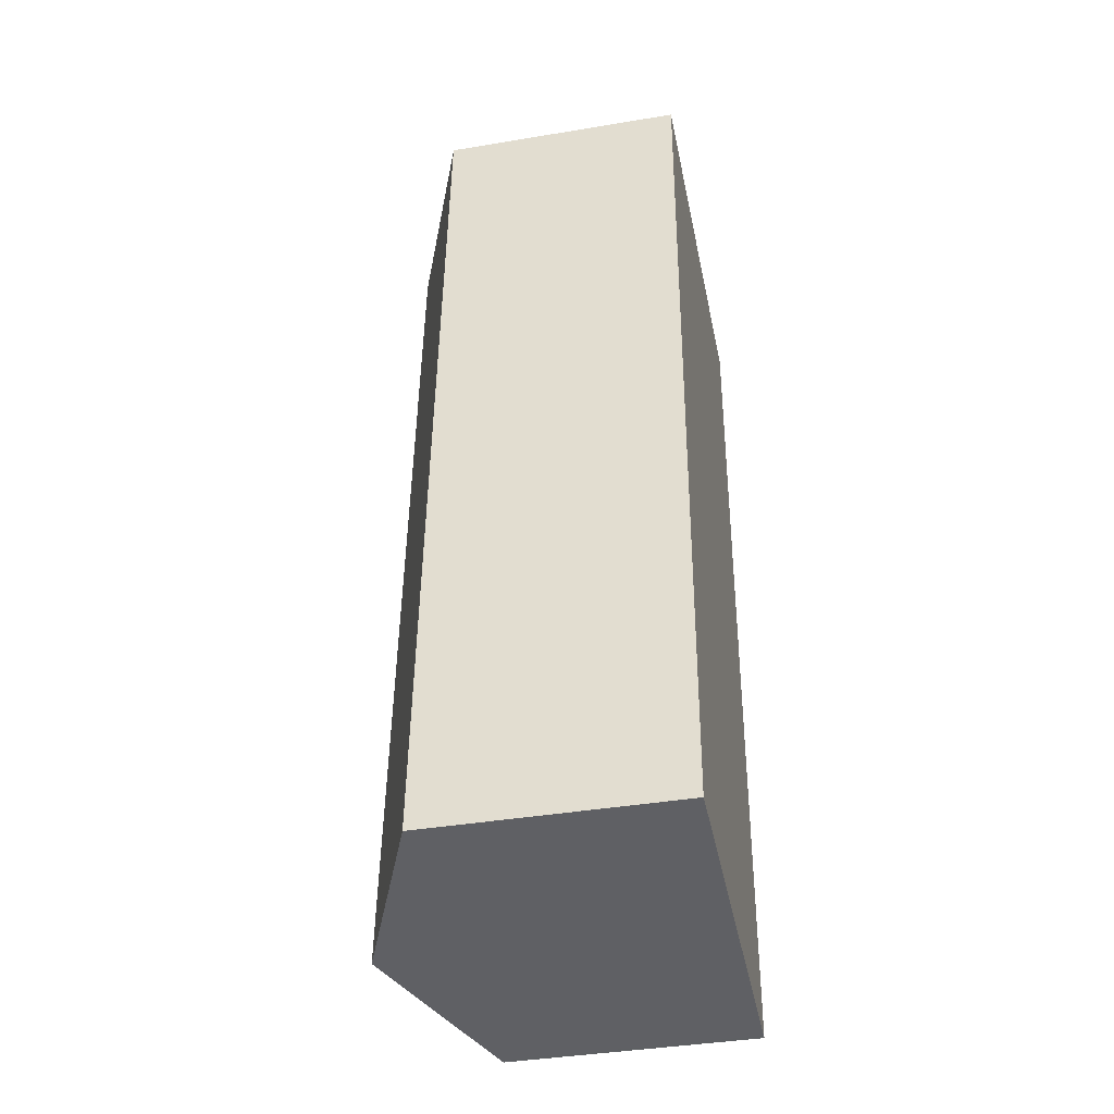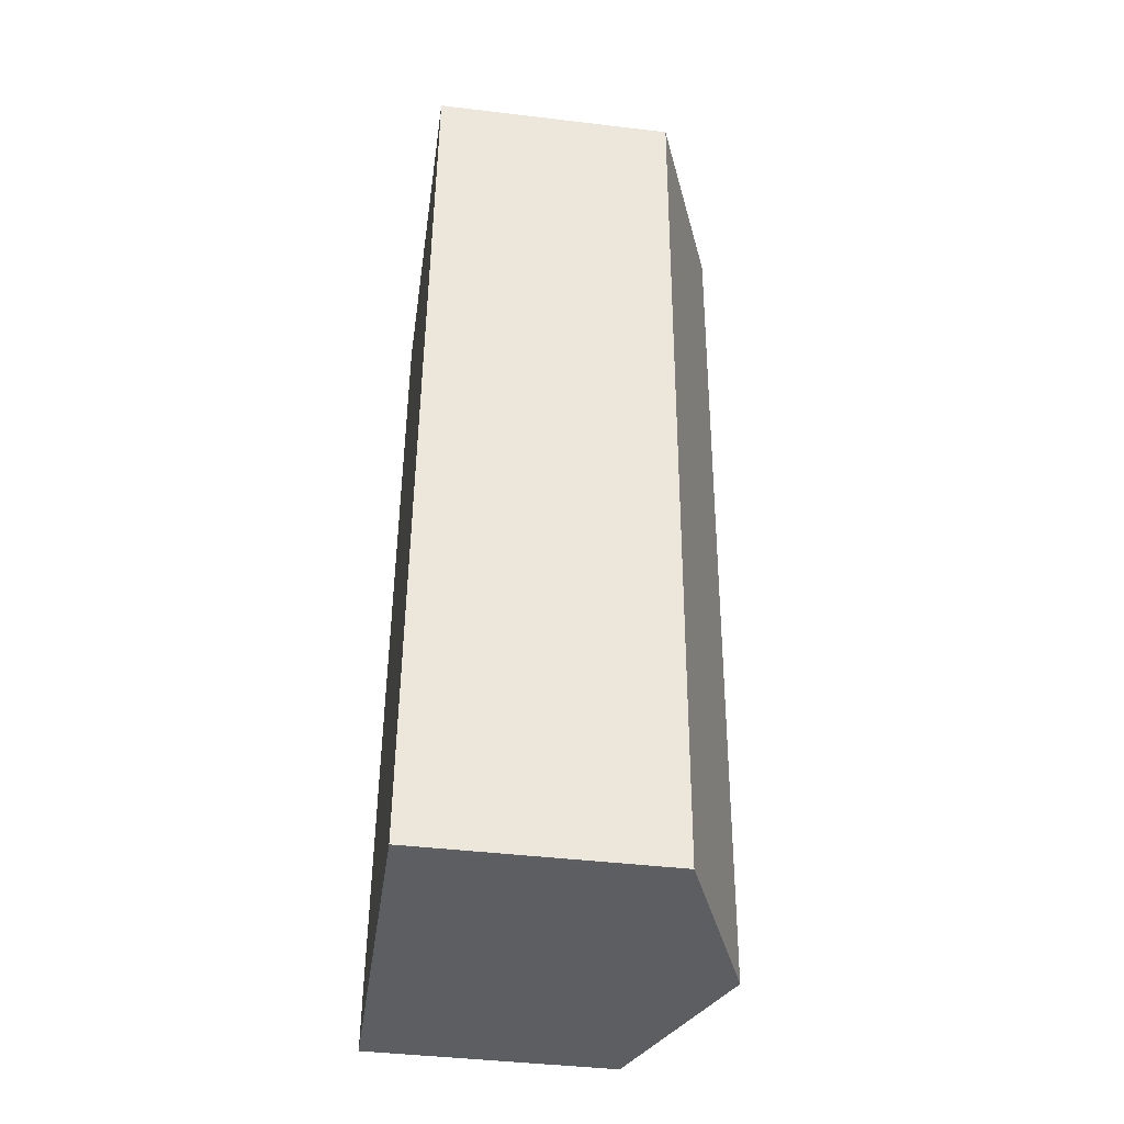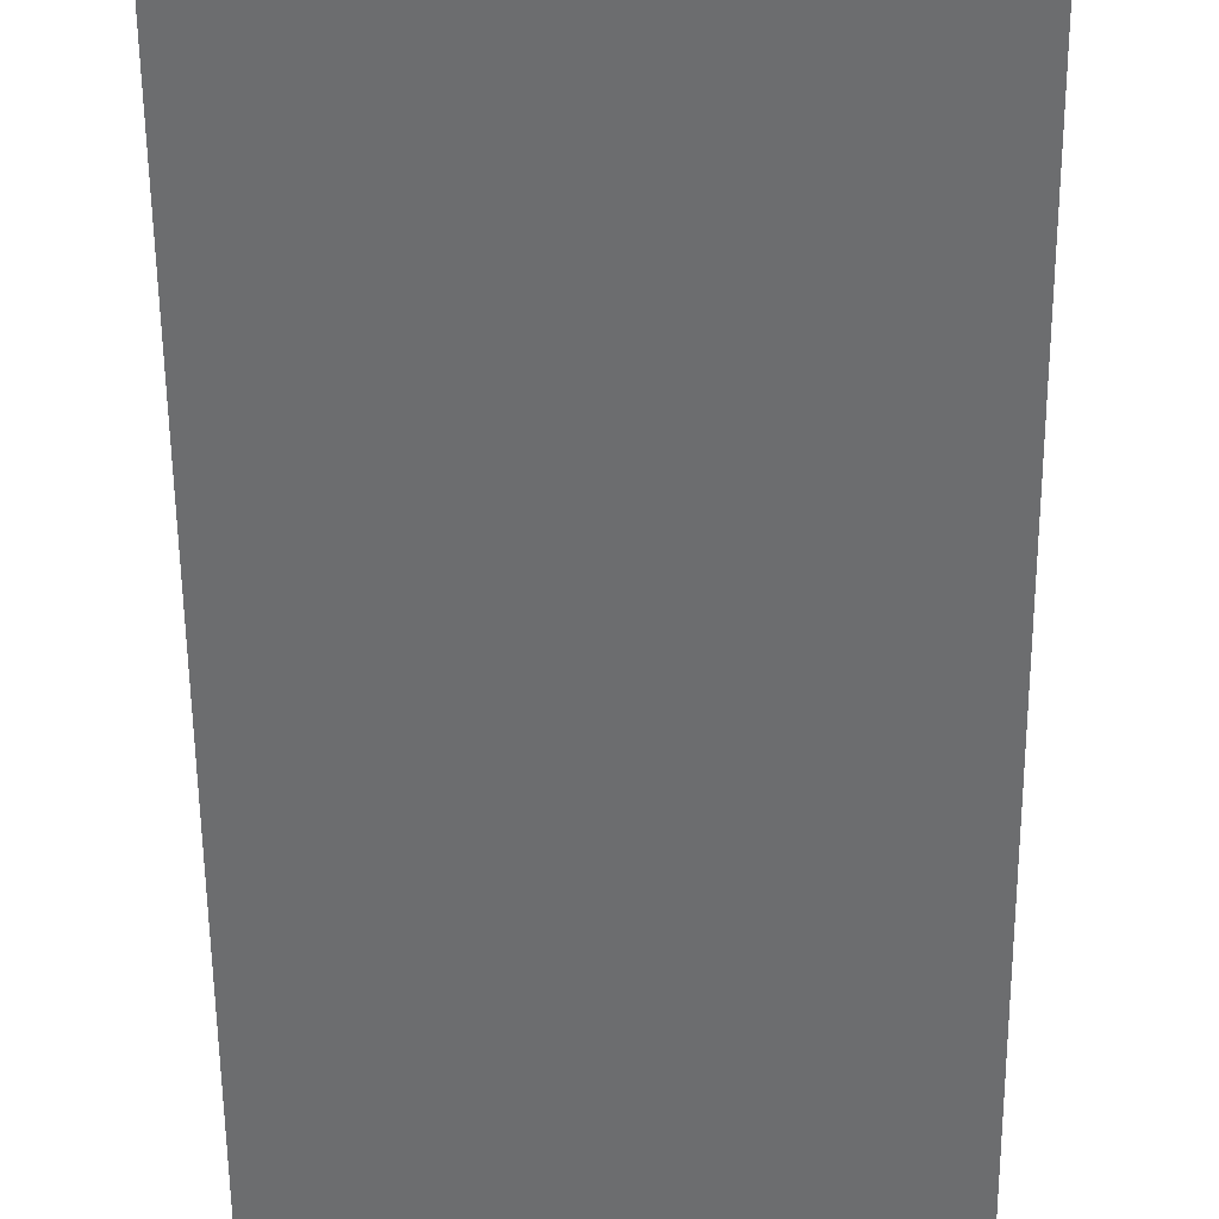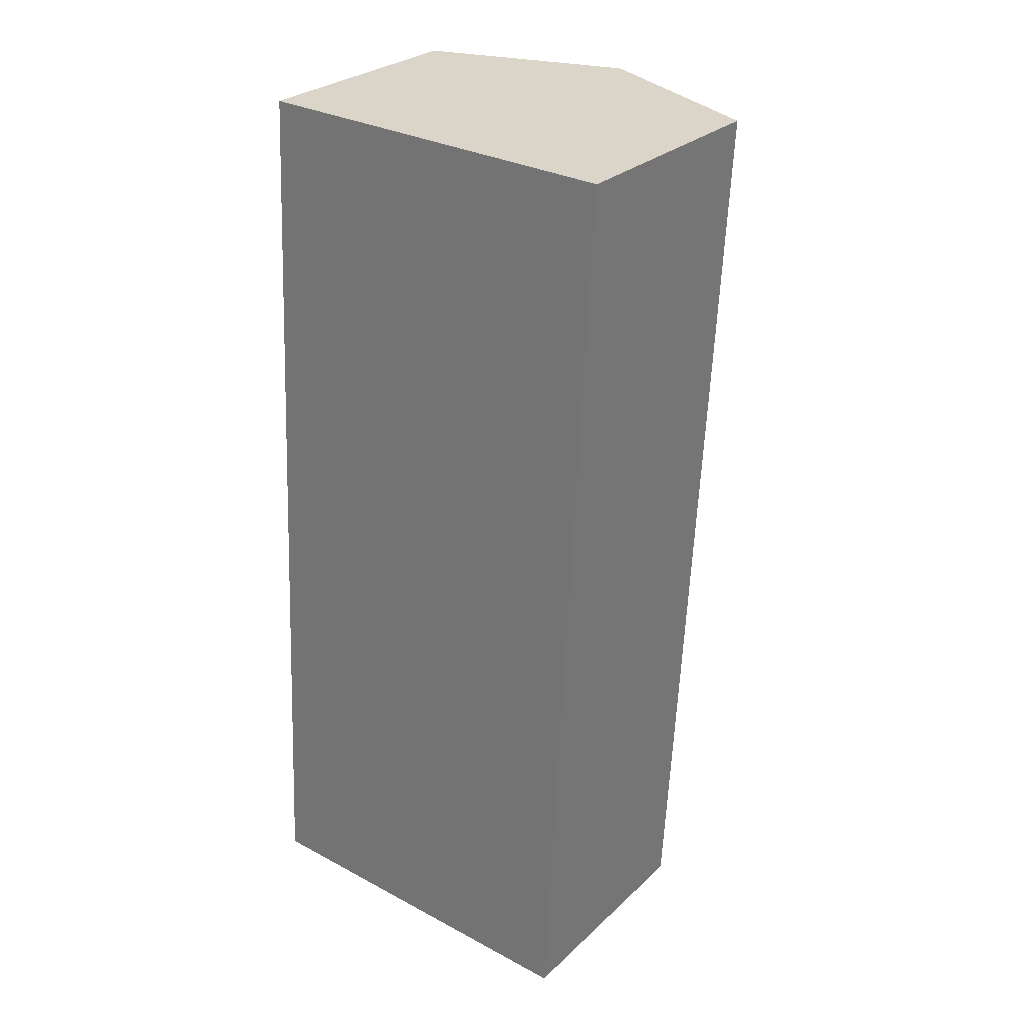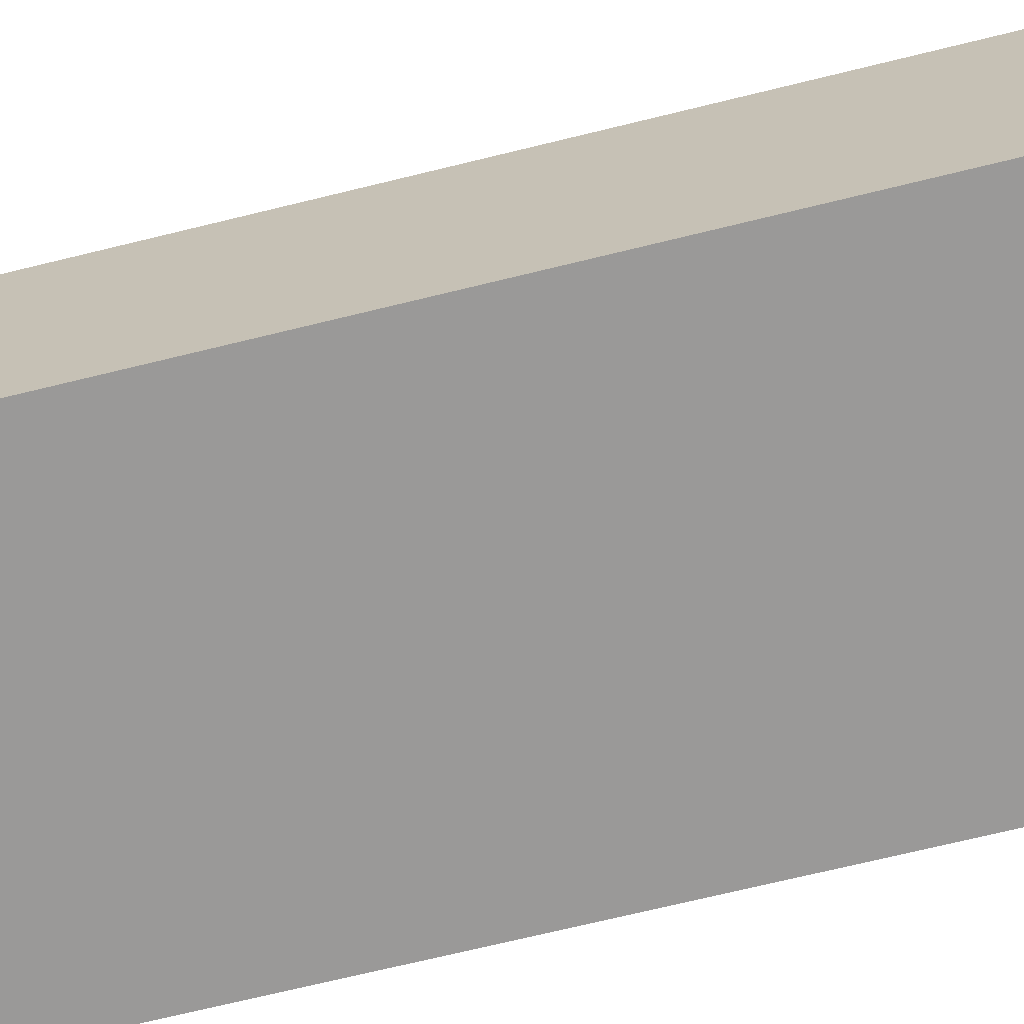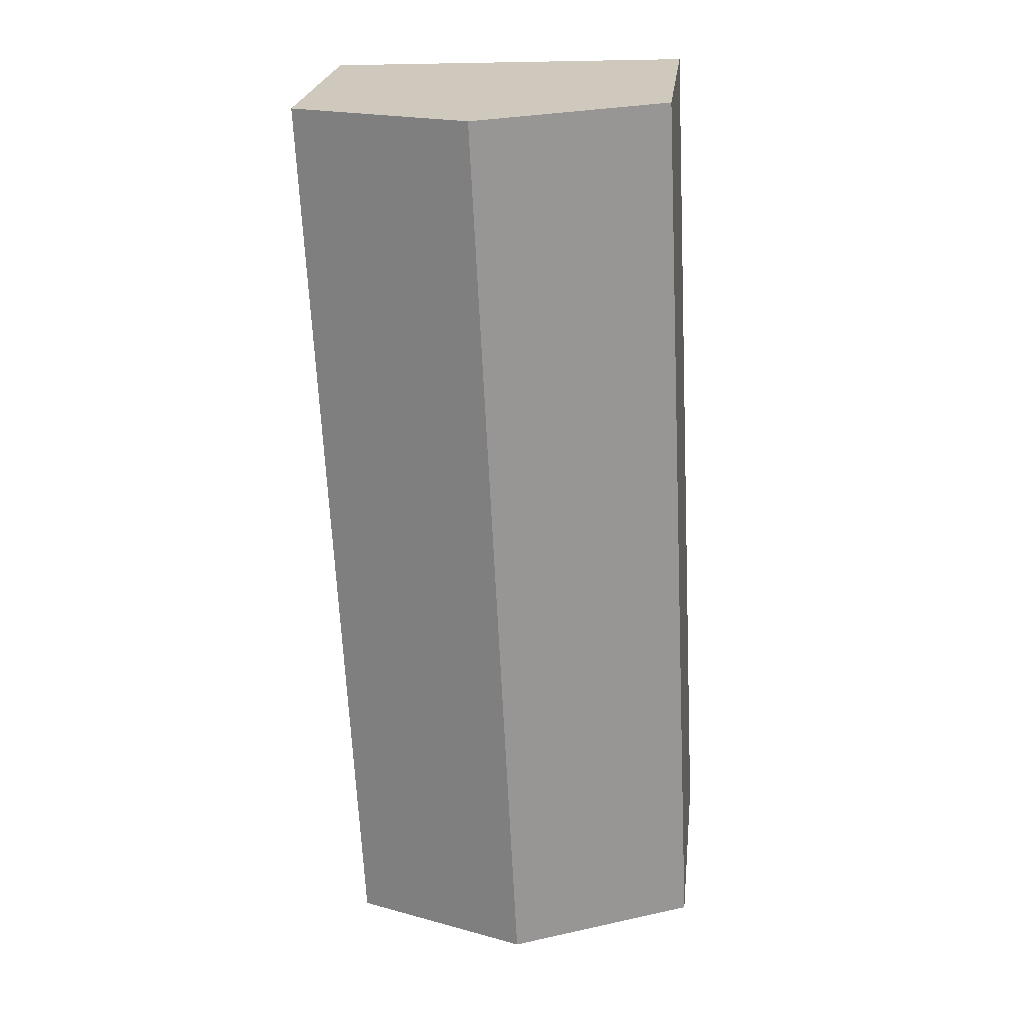
<metadata>
{"format":"obj","ext":"obj","renderer":"f3d","projection":"perspective","resolution":1024,"background":"white","views":[{"elev":-40.1,"azim":-78.4,"up":"+Z"},{"elev":-42.6,"azim":81.9,"up":"+Z"},{"elev":-53.9,"azim":-176.7,"up":"+Y"},{"elev":27.7,"azim":36.0,"up":"+Z"},{"elev":-69.1,"azim":106.8,"up":"+Y"},{"elev":23.1,"azim":-173.5,"up":"+Z"}]}
</metadata>
<code>
v  8.318 5.51 -0.527
v  5.21 7.234 20.47
v  9.384 5.51 20.32
v  4.15 7.234 -0.264
v  8.217 5.551 -0.523
v  0 5.517 3.378e-16
v  0.397 5.511 8.053
v  0.567 5.509 11.49
v  1.017 5.502 20.63
v  0 0 0
v  4.15 1.617e-17 -0.264
v  8.217 3.202e-17 -0.523
v  8.318 3.227e-17 -0.527
v  0.397 -4.931e-16 8.053
v  0.567 -7.036e-16 11.49
v  1.017 -1.263e-15 20.63
v  5.21 -1.254e-15 20.47
v  9.384 -1.244e-15 20.32
g defaultobject
f 1 2 3
f 2 1 4
f 4 1 5
f 6 2 4
f 2 6 7
f 2 7 8
f 2 8 9
f 4 10 6
f 10 4 5
f 10 5 11
f 11 5 12
f 1 12 5
f 12 1 13
f 10 7 6
f 7 10 14
f 7 14 8
f 8 14 15
f 8 15 9
f 9 15 16
f 16 2 9
f 2 16 3
f 3 16 17
f 3 17 18
f 18 1 3
f 1 18 13
f 15 17 16
f 17 15 18
f 18 15 13
f 13 15 14
f 13 14 10
f 13 10 11
f 13 11 12

</code>
